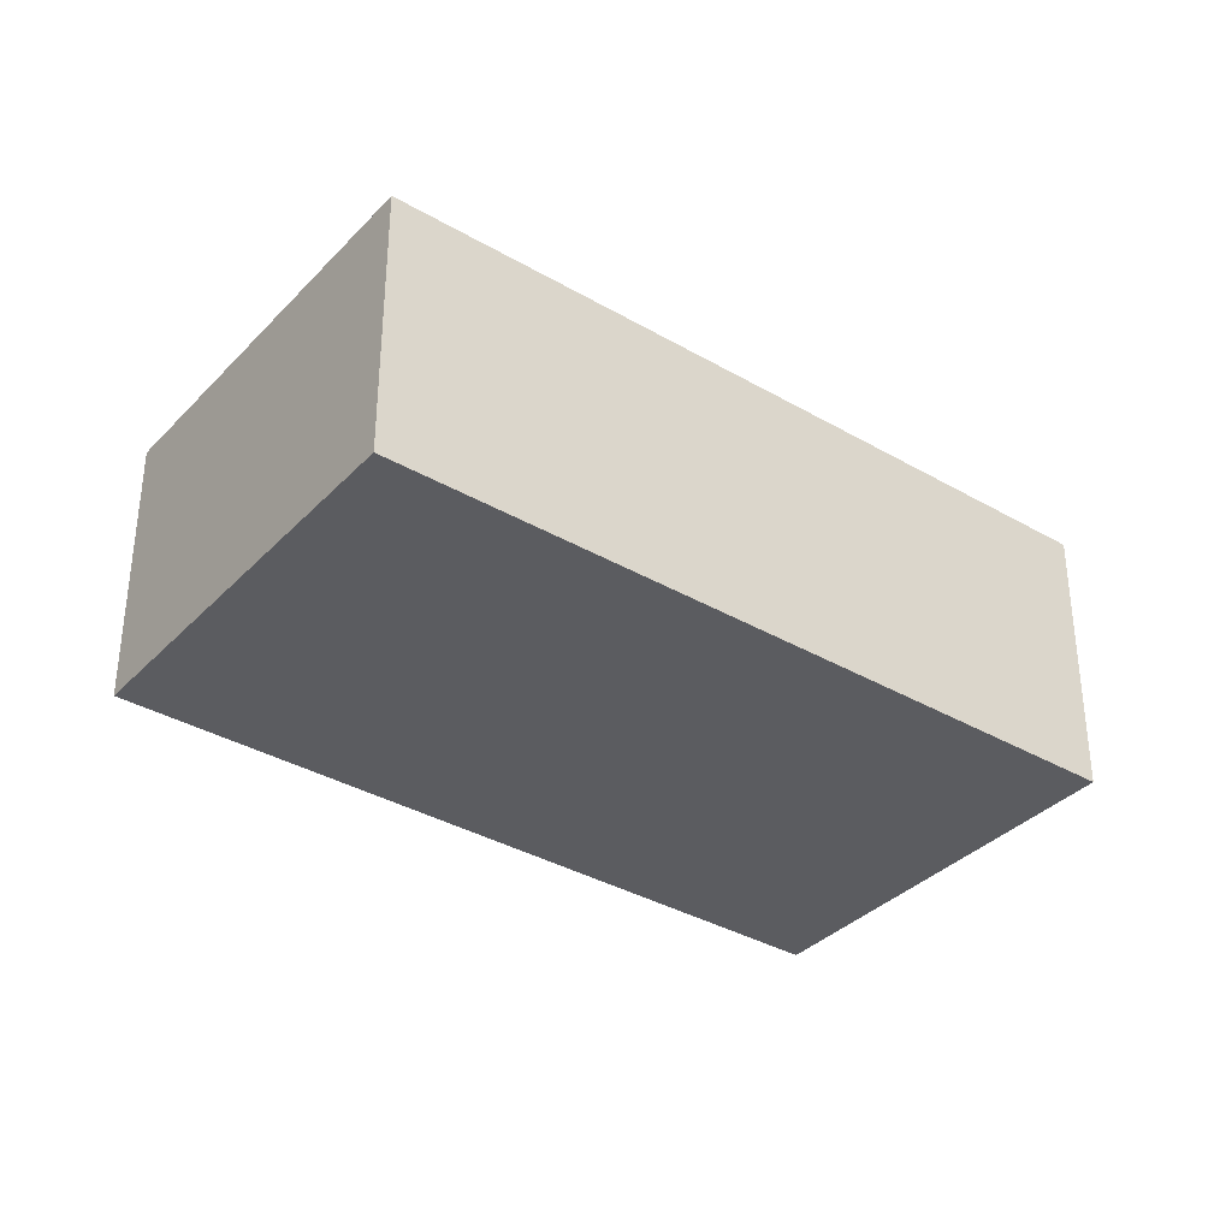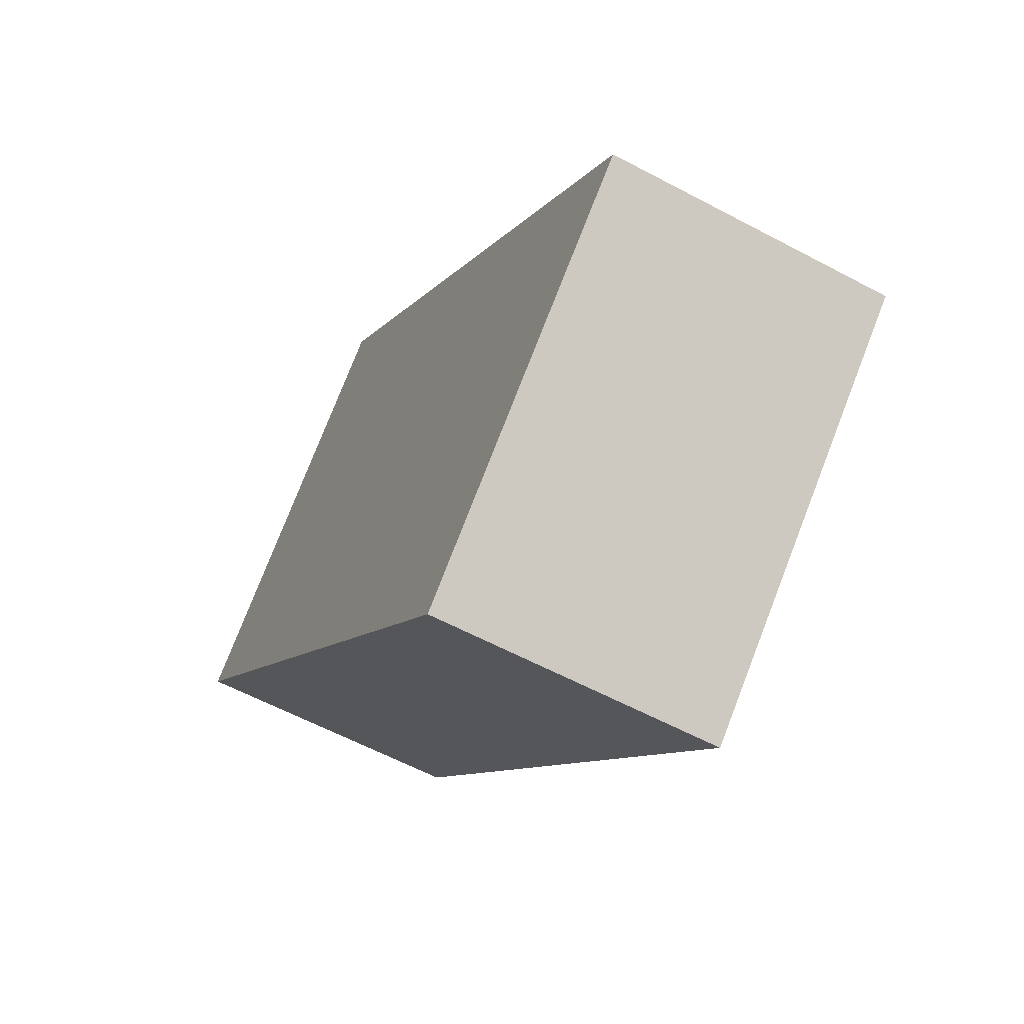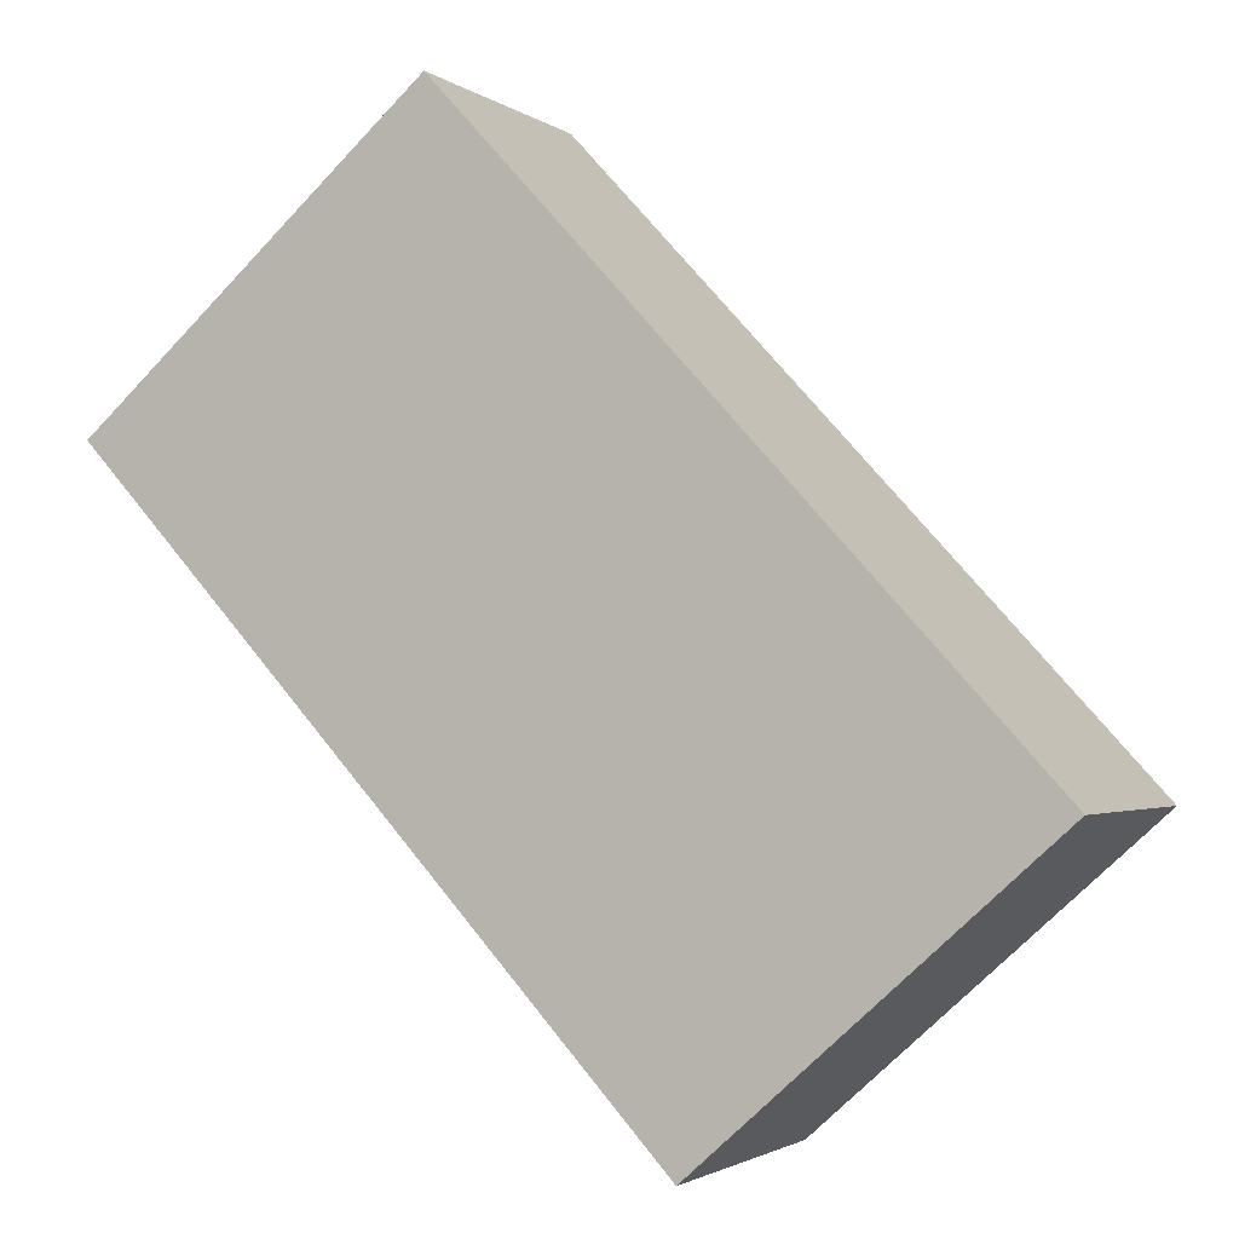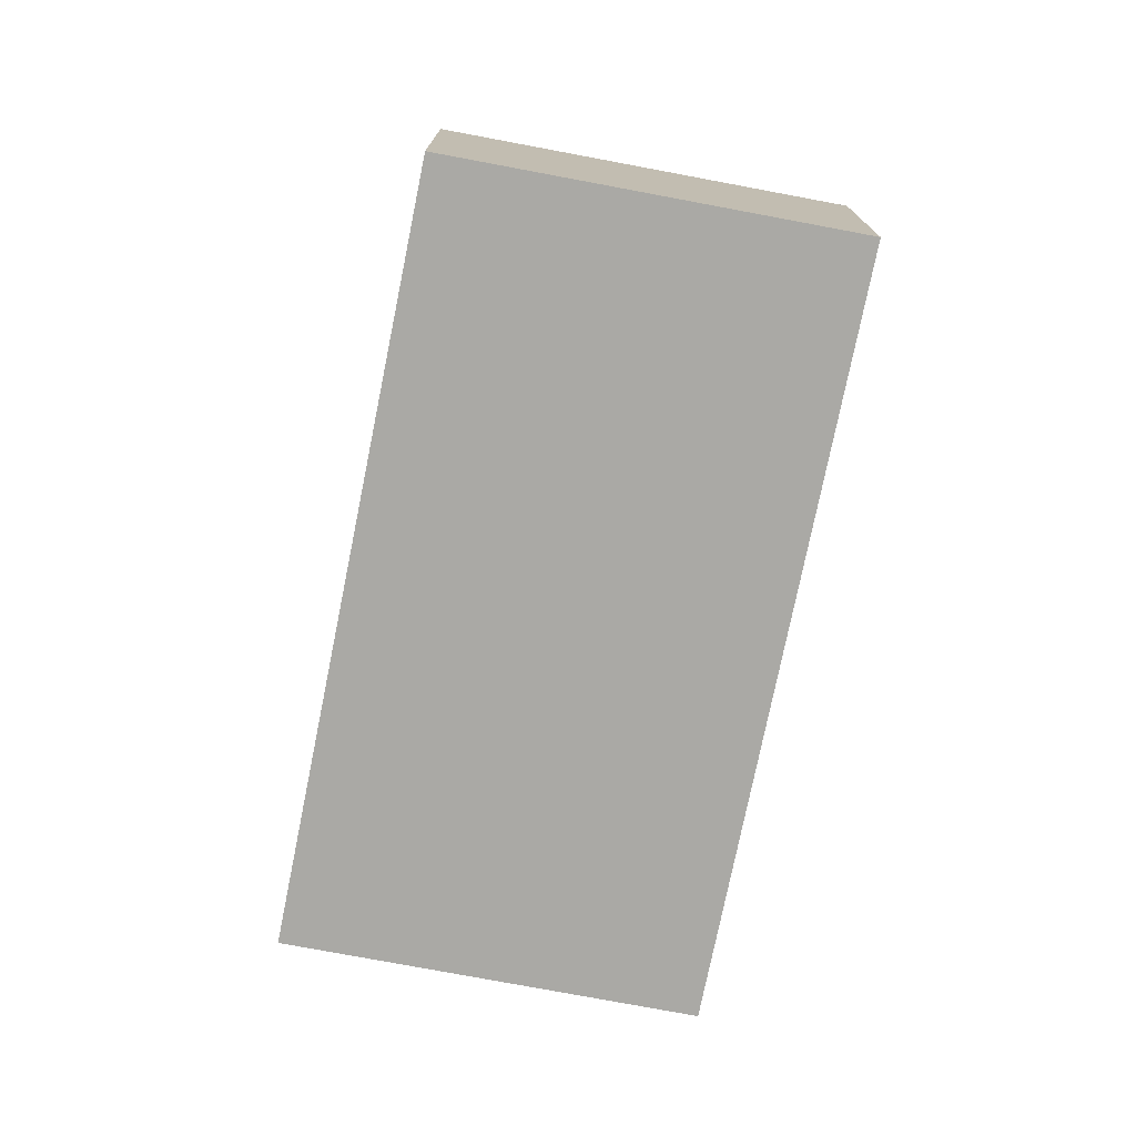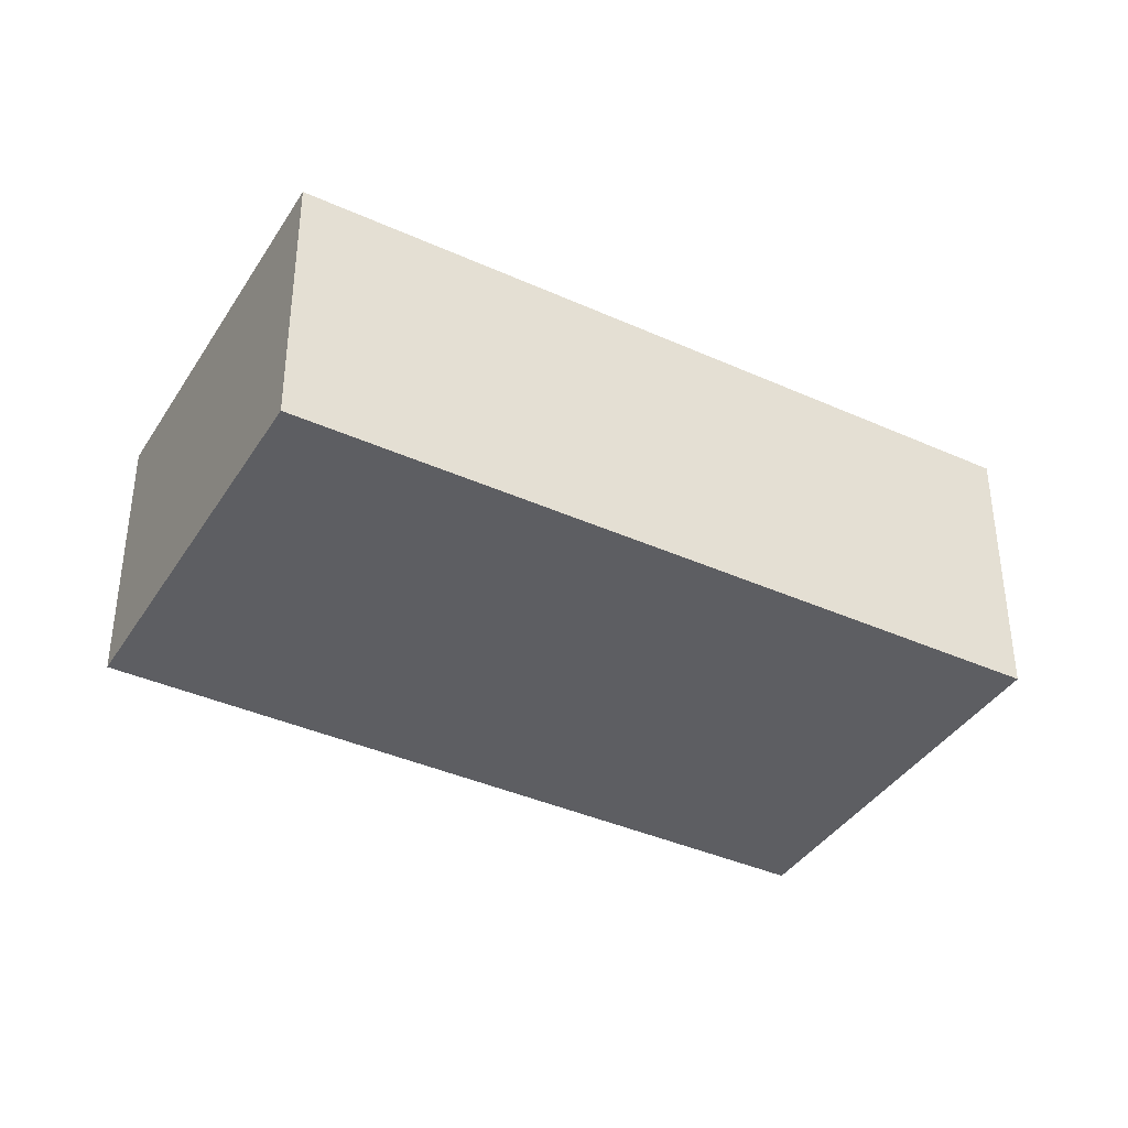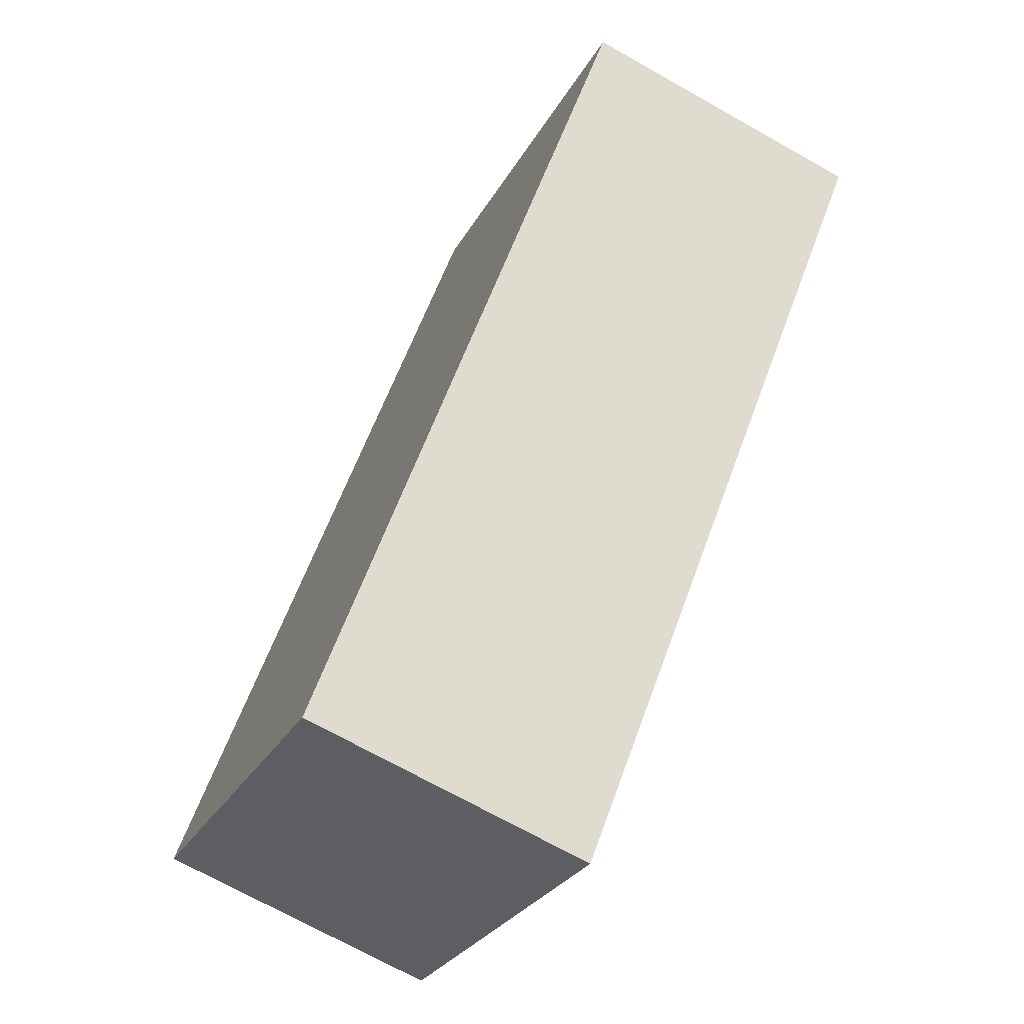
<metadata>
{"format":"obj","ext":"obj","renderer":"f3d","projection":"perspective","resolution":1024,"background":"white","views":[{"elev":-35.3,"azim":94.8,"up":"+Y"},{"elev":-59.4,"azim":-118.8,"up":"+Z"},{"elev":-2.1,"azim":-155.7,"up":"+Z"},{"elev":-75.4,"azim":31.0,"up":"+Y"},{"elev":-38.6,"azim":102.8,"up":"+Y"},{"elev":-70.7,"azim":60.6,"up":"+Z"}]}
</metadata>
<code>
v  3.709 3.202 -3.308
v  6.252 3.202 6.828
v  9.961 3.202 3.533
v  0 3.202 1.961e-16
v  9.961 -2.163e-16 3.533
v  3.709 2.026e-16 -3.308
v  0 0 0
v  6.252 -4.181e-16 6.828
g defaultobject
f 1 2 3
f 2 1 4
f 5 1 3
f 1 5 6
f 6 4 1
f 4 6 7
f 7 2 4
f 2 7 8
f 8 3 2
f 3 8 5
f 8 6 5
f 6 8 7

</code>
